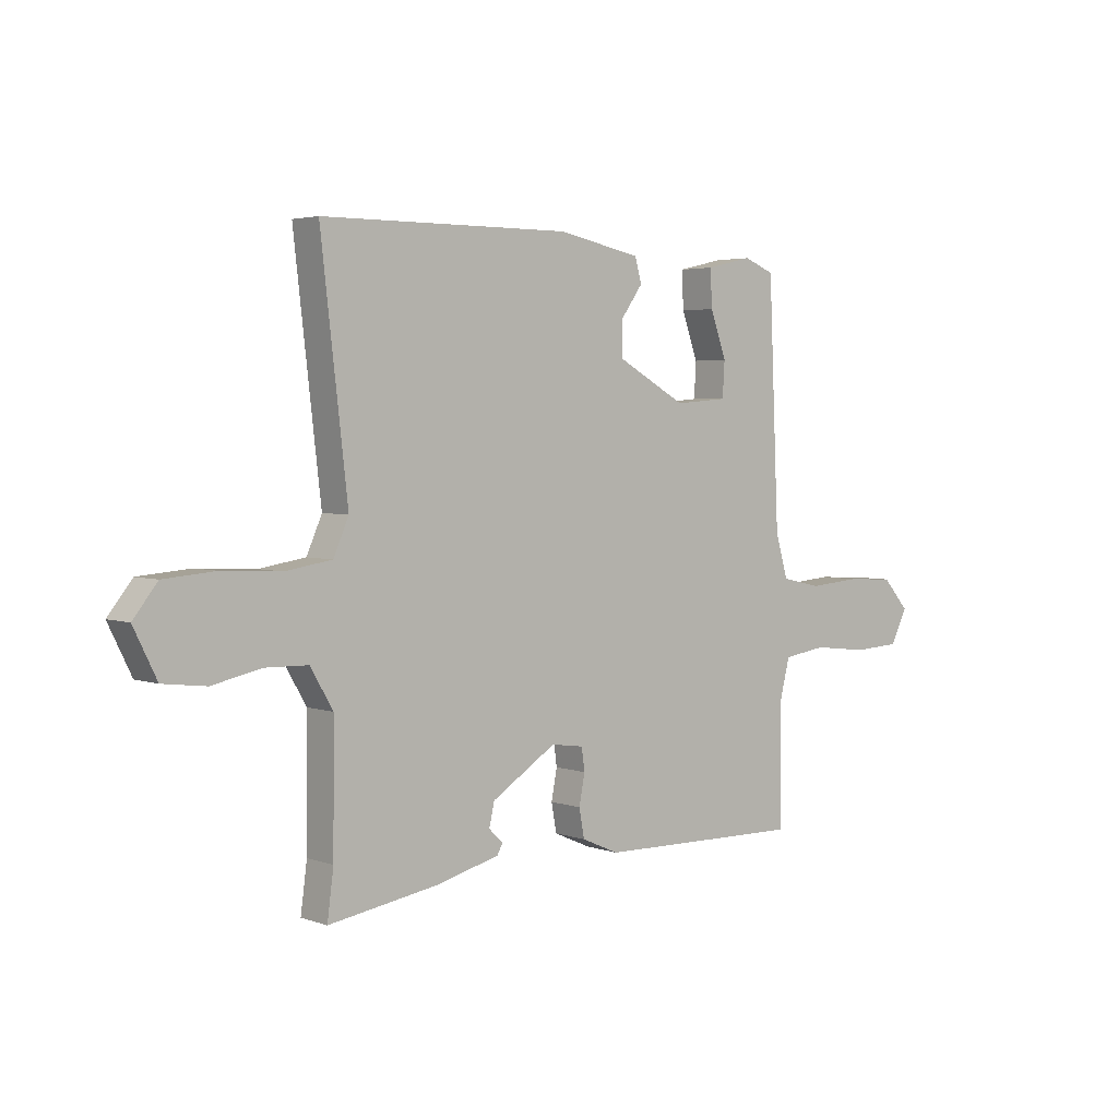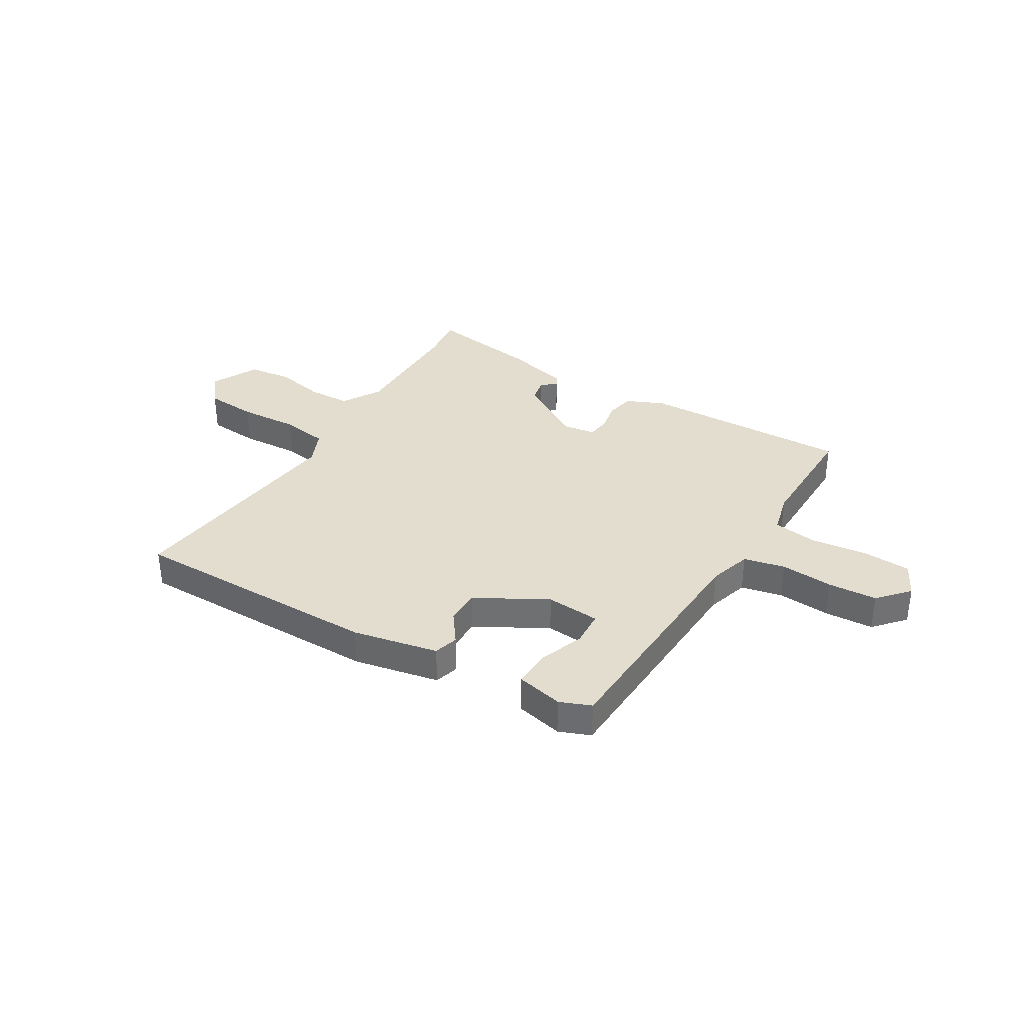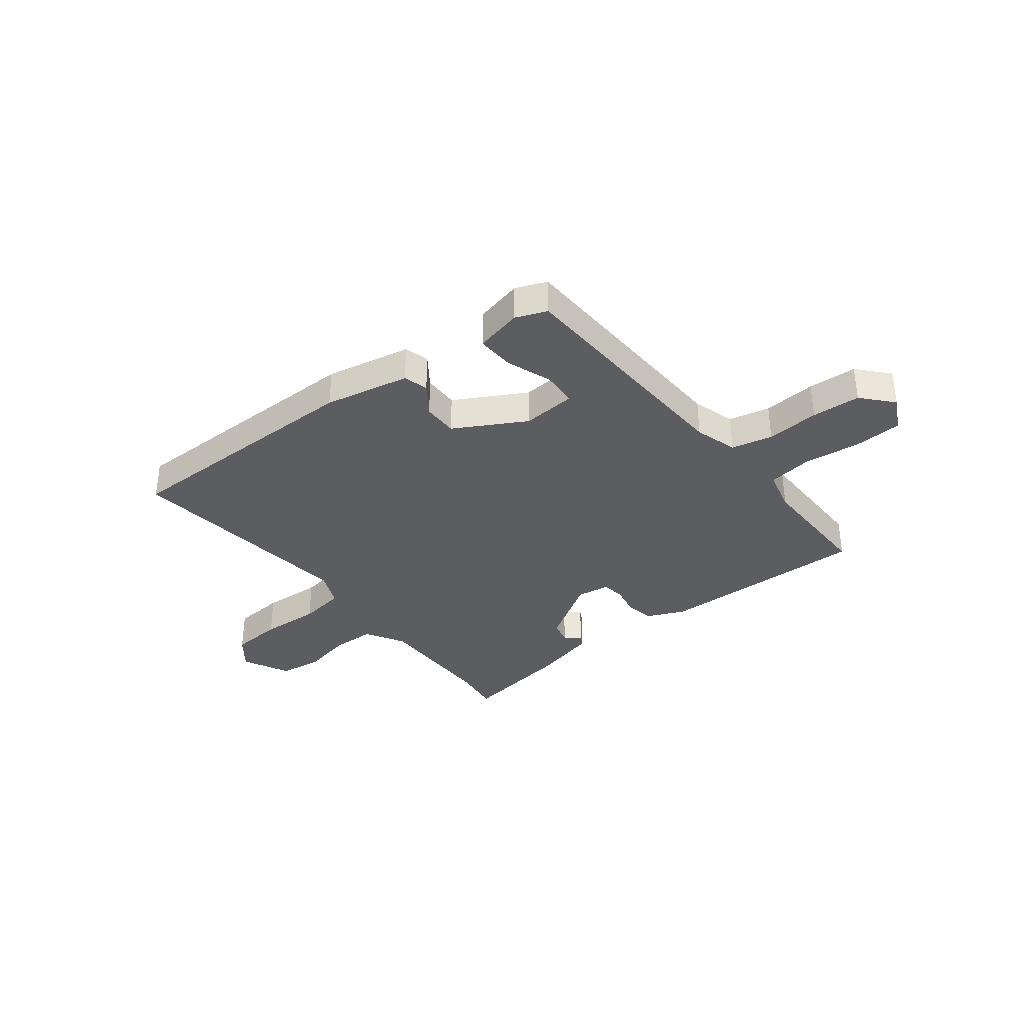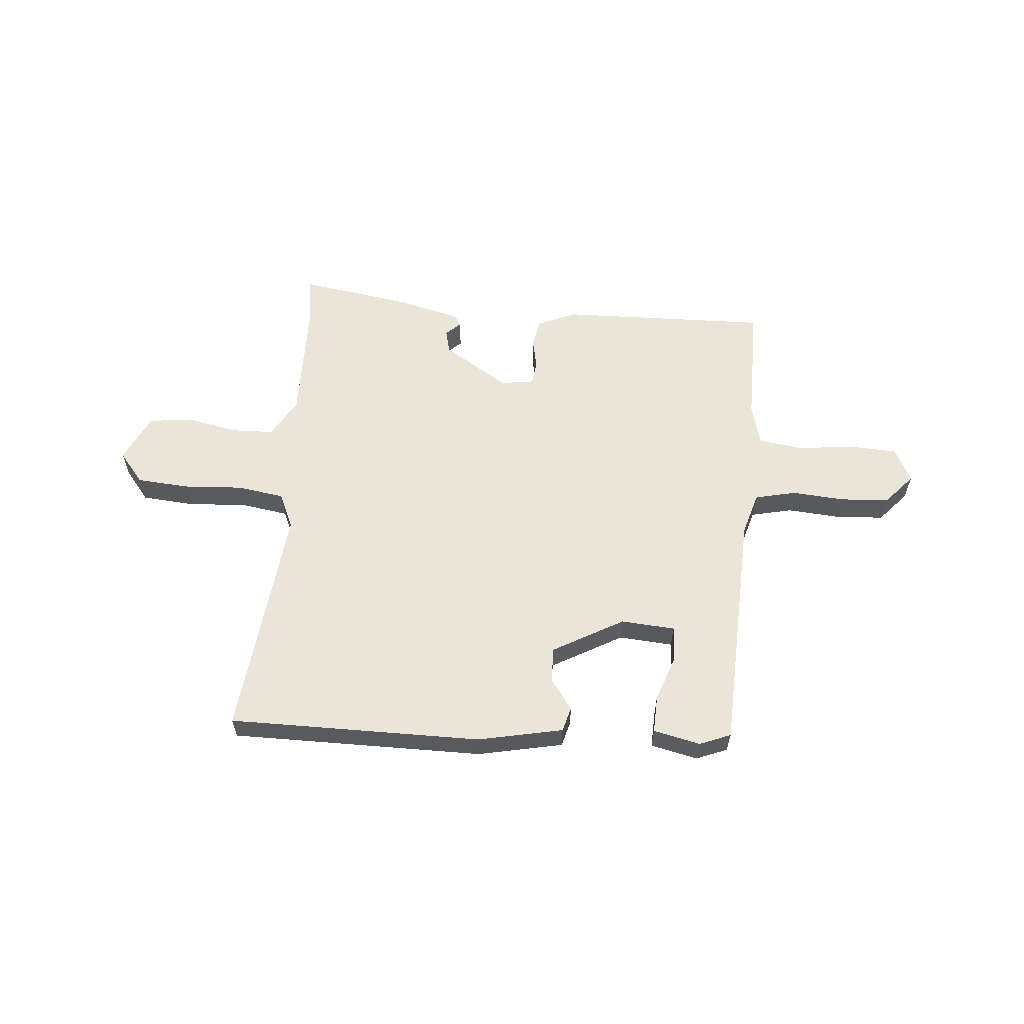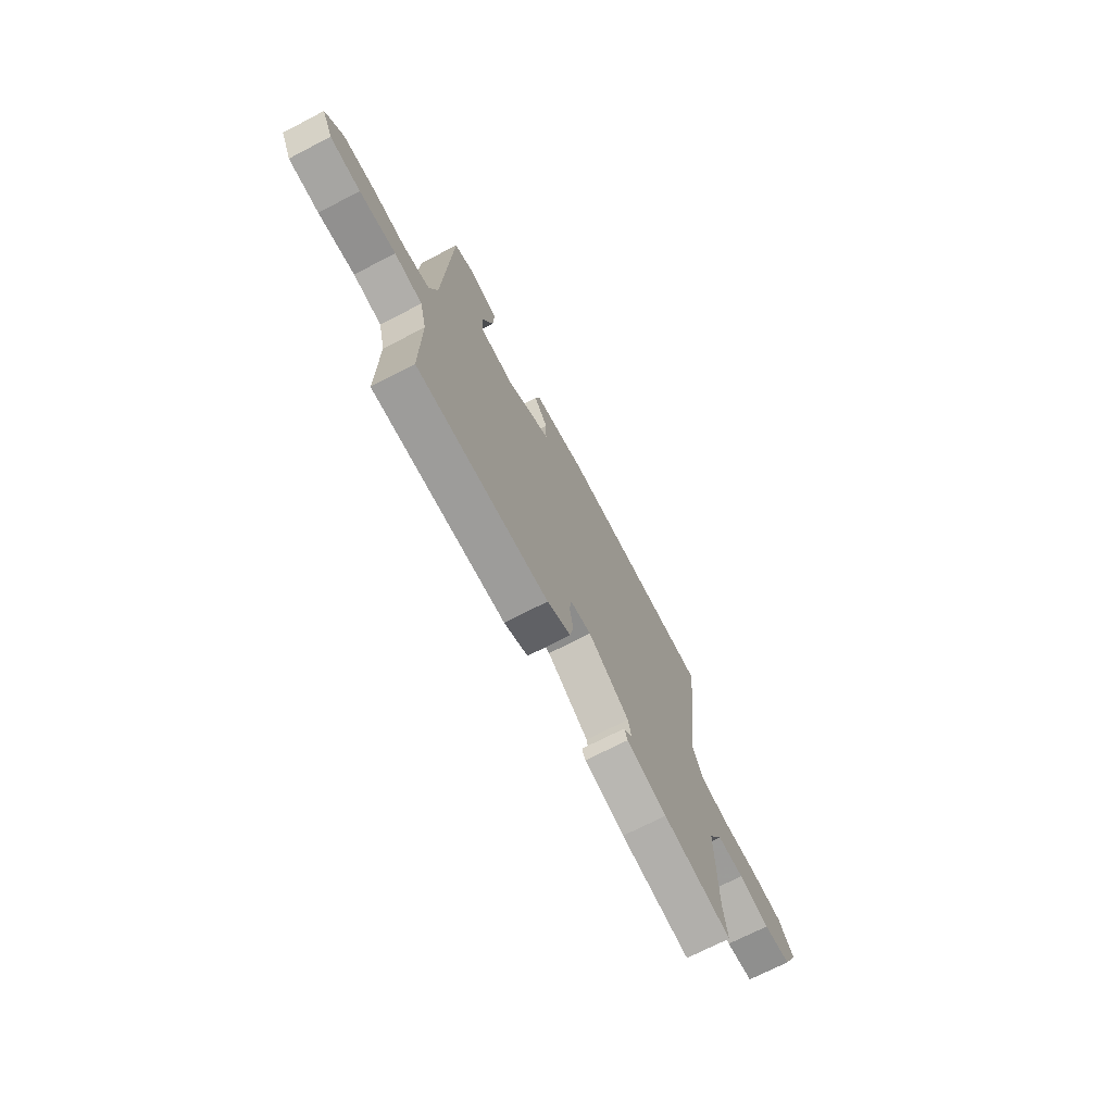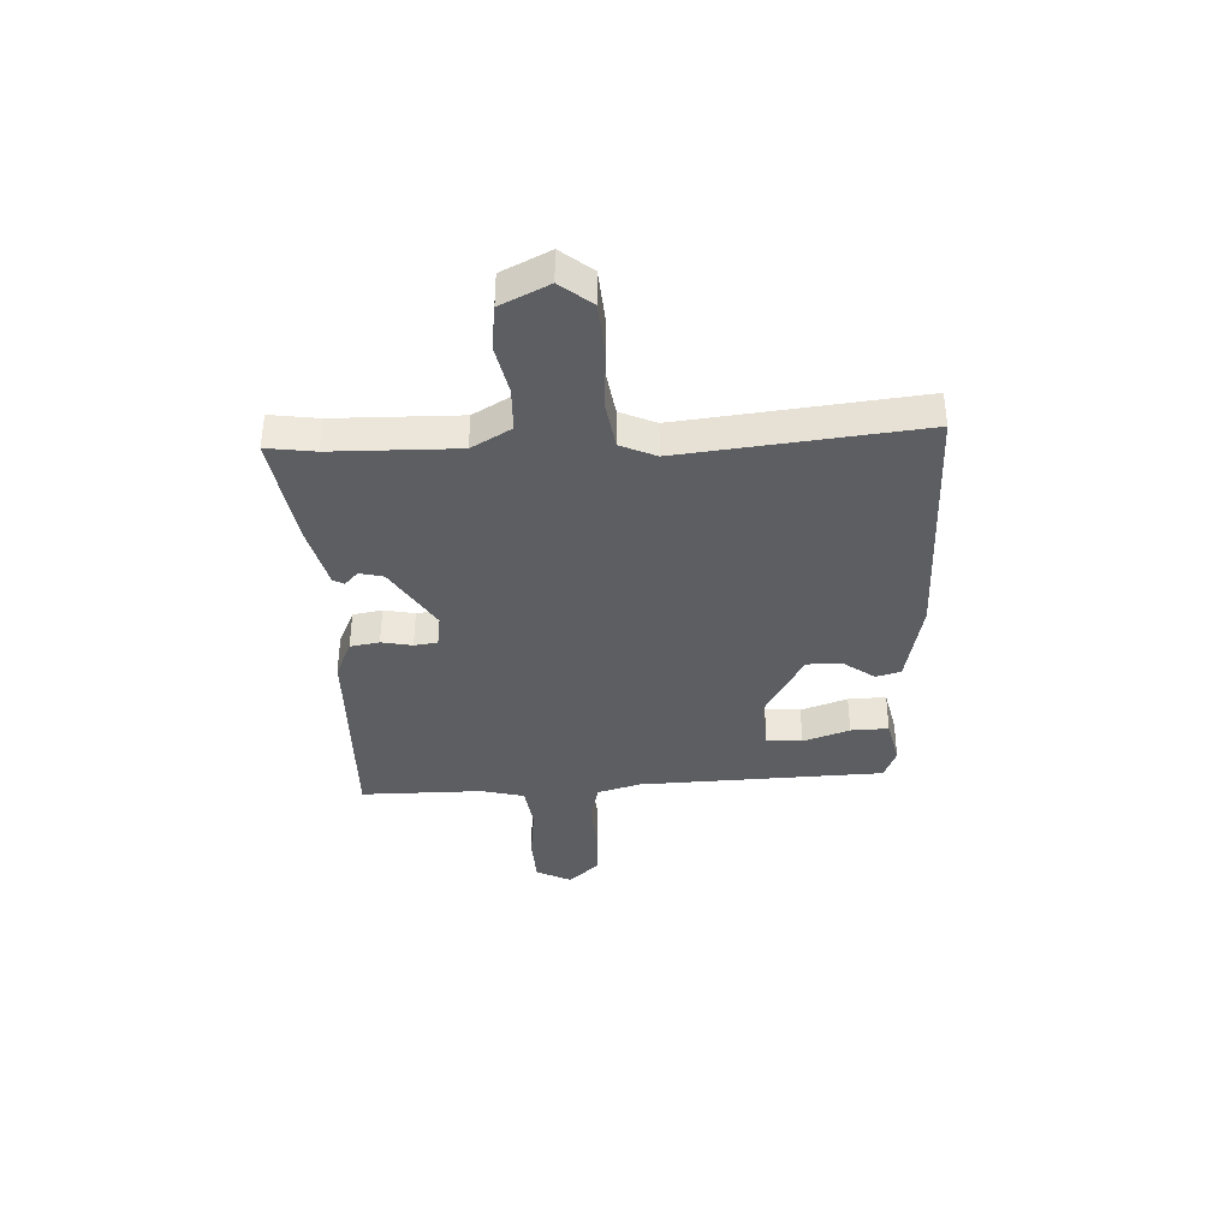
<metadata>
{"format":"obj","ext":"obj","renderer":"f3d","projection":"perspective","resolution":1024,"background":"white","views":[{"elev":3.6,"azim":-40.8,"up":"+Z"},{"elev":34.9,"azim":31.0,"up":"+Y"},{"elev":-35.4,"azim":37.9,"up":"+Y"},{"elev":59.2,"azim":4.5,"up":"+Y"},{"elev":-71.1,"azim":117.4,"up":"+Z"},{"elev":-37.7,"azim":-87.7,"up":"+Y"}]}
</metadata>
<code>
v -0.503 0.07 -0.523
v -0.491 0.07 -0.433
v -0.489 0.07 -0.202
v -0.532 0.07 -0.129
v -0.613 0.07 -0.127
v -0.706 0.07 -0.147
v -0.788 0.07 -0.137
v -0.832 0.07 -0.048
v -0.786 0.07 0.01
v -0.688 0.07 0.018
v -0.576 0.07 0.012
v -0.488 0.07 0.026
v -0.459 0.07 0.092
v -0.51 0.07 0.532
v -0.037 0.07 0.534
v 0.122 0.07 0.502
v 0.135 0.07 0.456
v 0.094 0.07 0.399
v 0.093 0.07 0.333
v 0.225 0.07 0.26
v 0.326 0.07 0.268
v 0.33 0.07 0.334
v 0.299 0.07 0.42
v 0.296 0.07 0.49
v 0.384 0.07 0.51
v 0.442 0.07 0.487
v 0.462 0.07 0.032
v 0.486 0.07 -0.048
v 0.563 0.07 -0.065
v 0.662 0.07 -0.057
v 0.753 0.07 -0.062
v 0.804 0.07 -0.119
v 0.772 0.07 -0.183
v 0.683 0.07 -0.188
v 0.576 0.07 -0.176
v 0.493 0.07 -0.188
v 0.473 0.07 -0.267
v 0.475 0.07 -0.494
v 0.081 0.07 -0.486
v 0.01 0.07 -0.455
v 0 0.07 -0.401
v 0.011 0.07 -0.344
v 0.005 0.07 -0.301
v -0.057 0.07 -0.292
v -0.18 0.07 -0.37
v -0.19 0.07 -0.414
v -0.163 0.07 -0.439
v -0.174 0.07 -0.459
v -0.295 0.07 -0.49
v -0.503 0 -0.523
v -0.491 0 -0.433
v -0.489 0 -0.202
v -0.532 0 -0.129
v -0.613 0 -0.127
v -0.706 0 -0.147
v -0.788 0 -0.137
v -0.832 0 -0.048
v -0.786 0 0.01
v -0.688 0 0.018
v -0.576 0 0.012
v -0.488 0 0.026
v -0.459 0 0.092
v -0.51 0 0.532
v -0.037 0 0.534
v 0.122 0 0.502
v 0.135 0 0.456
v 0.094 0 0.399
v 0.093 0 0.333
v 0.225 0 0.26
v 0.326 0 0.268
v 0.33 0 0.334
v 0.299 0 0.42
v 0.296 0 0.49
v 0.384 0 0.51
v 0.442 0 0.487
v 0.462 0 0.032
v 0.486 0 -0.048
v 0.563 0 -0.065
v 0.662 0 -0.057
v 0.753 0 -0.062
v 0.804 0 -0.119
v 0.772 0 -0.183
v 0.683 0 -0.188
v 0.576 0 -0.176
v 0.493 0 -0.188
v 0.473 0 -0.267
v 0.475 0 -0.494
v 0.081 0 -0.486
v 0.01 0 -0.455
v 0 0 -0.401
v 0.011 0 -0.344
v 0.005 0 -0.301
v -0.057 0 -0.292
v -0.18 0 -0.37
v -0.19 0 -0.414
v -0.163 0 -0.439
v -0.174 0 -0.459
v -0.295 0 -0.49
f 49 1 2
f 48 49 2
f 47 48 2
f 46 47 2
f 45 46 2 3
f 44 45 3 4
f 43 44 4
f 40 41 42
f 39 40 42
f 38 39 42
f 37 38 42
f 36 37 42 43
f 33 34 35
f 32 33 35
f 31 32 35
f 30 31 35
f 29 30 35
f 28 29 35 36
f 36 43 4
f 28 36 4
f 27 28 4
f 25 26 27
f 24 25 27
f 23 24 27
f 22 23 27
f 16 17 18
f 15 16 18
f 14 15 18
f 13 14 18
f 12 13 18 19
f 9 10 11
f 8 9 11
f 7 8 11
f 6 7 11
f 5 6 11
f 5 11 12
f 12 19 20
f 5 12 20
f 4 5 20
f 21 22 27
f 4 20 21 27
f 51 50 98
f 51 98 97
f 51 97 96
f 51 96 95
f 52 51 95 94
f 53 52 94 93
f 53 93 92
f 91 90 89
f 91 89 88
f 91 88 87
f 91 87 86
f 92 91 86 85
f 84 83 82
f 84 82 81
f 84 81 80
f 84 80 79
f 84 79 78
f 85 84 78 77
f 53 92 85
f 53 85 77
f 53 77 76
f 76 75 74
f 76 74 73
f 76 73 72
f 76 72 71
f 67 66 65
f 67 65 64
f 67 64 63
f 67 63 62
f 68 67 62 61
f 60 59 58
f 60 58 57
f 60 57 56
f 60 56 55
f 60 55 54
f 61 60 54
f 69 68 61
f 69 61 54
f 69 54 53
f 76 71 70
f 76 70 69 53
f 1 50 51 2
f 2 51 52 3
f 3 52 53 4
f 4 53 54 5
f 5 54 55 6
f 6 55 56 7
f 7 56 57 8
f 8 57 58 9
f 9 58 59 10
f 10 59 60 11
f 11 60 61 12
f 12 61 62 13
f 13 62 63 14
f 14 63 64 15
f 15 64 65 16
f 16 65 66 17
f 17 66 67 18
f 18 67 68 19
f 19 68 69 20
f 20 69 70 21
f 21 70 71 22
f 22 71 72 23
f 23 72 73 24
f 24 73 74 25
f 25 74 75 26
f 26 75 76 27
f 27 76 77 28
f 28 77 78 29
f 29 78 79 30
f 30 79 80 31
f 31 80 81 32
f 32 81 82 33
f 33 82 83 34
f 34 83 84 35
f 35 84 85 36
f 36 85 86 37
f 37 86 87 38
f 38 87 88 39
f 39 88 89 40
f 40 89 90 41
f 41 90 91 42
f 42 91 92 43
f 43 92 93 44
f 44 93 94 45
f 45 94 95 46
f 46 95 96 47
f 47 96 97 48
f 48 97 98 49
f 49 98 50 1

</code>
